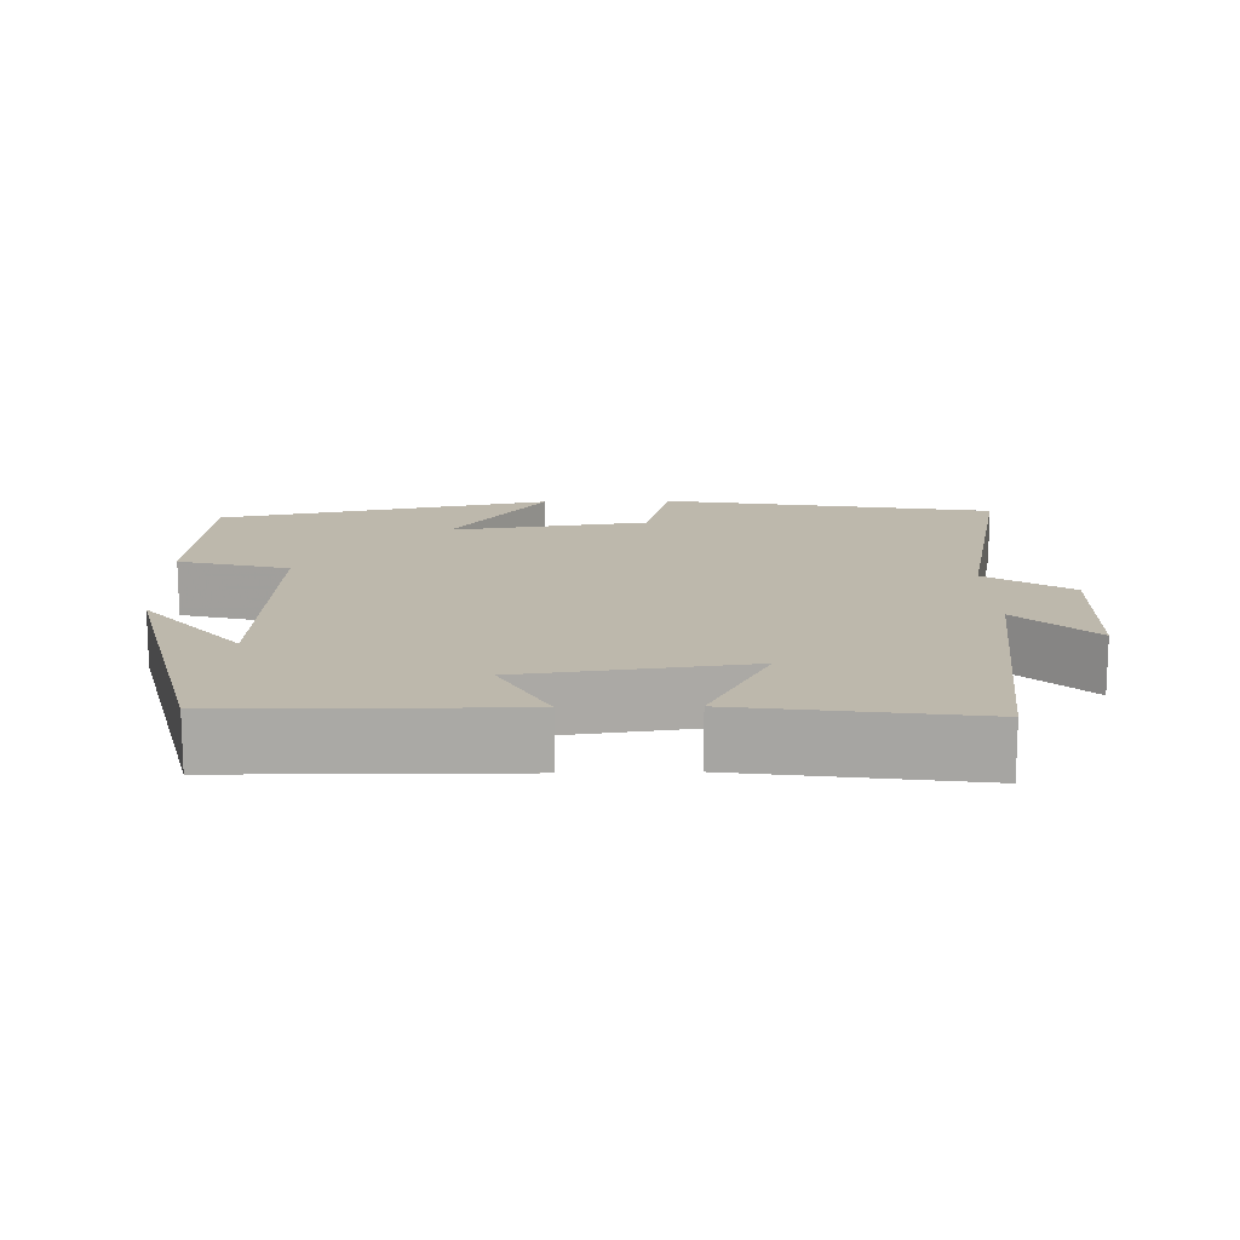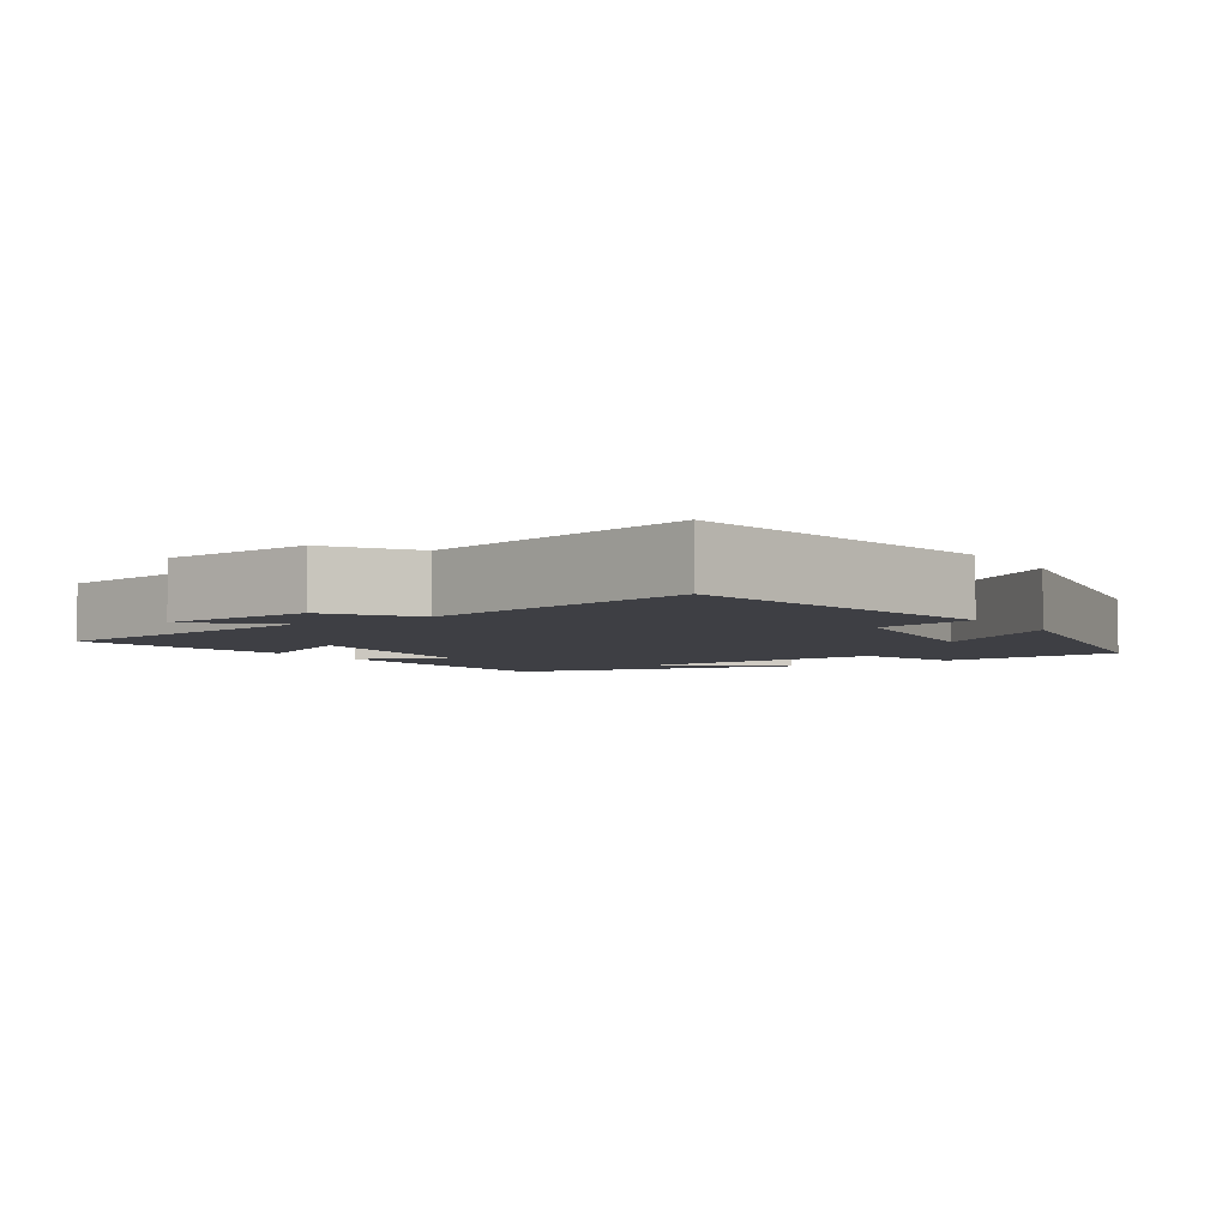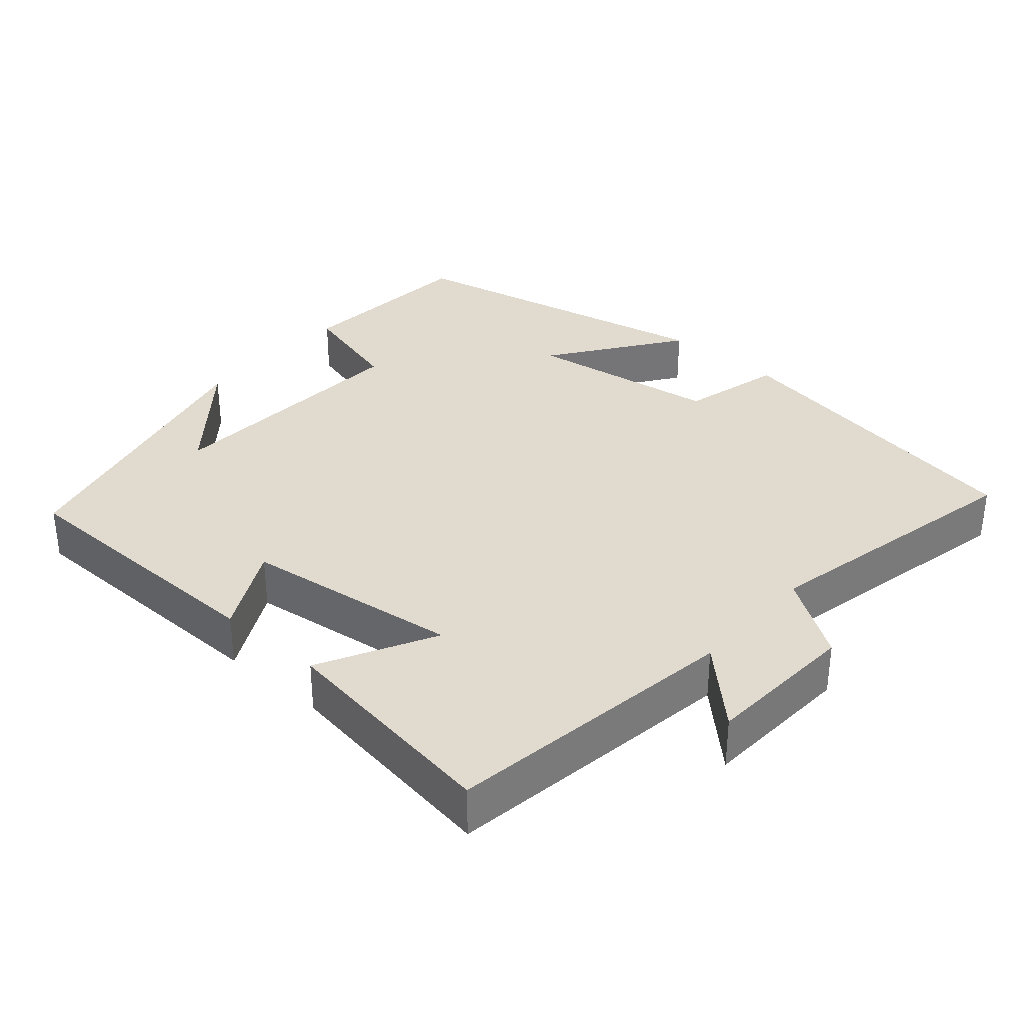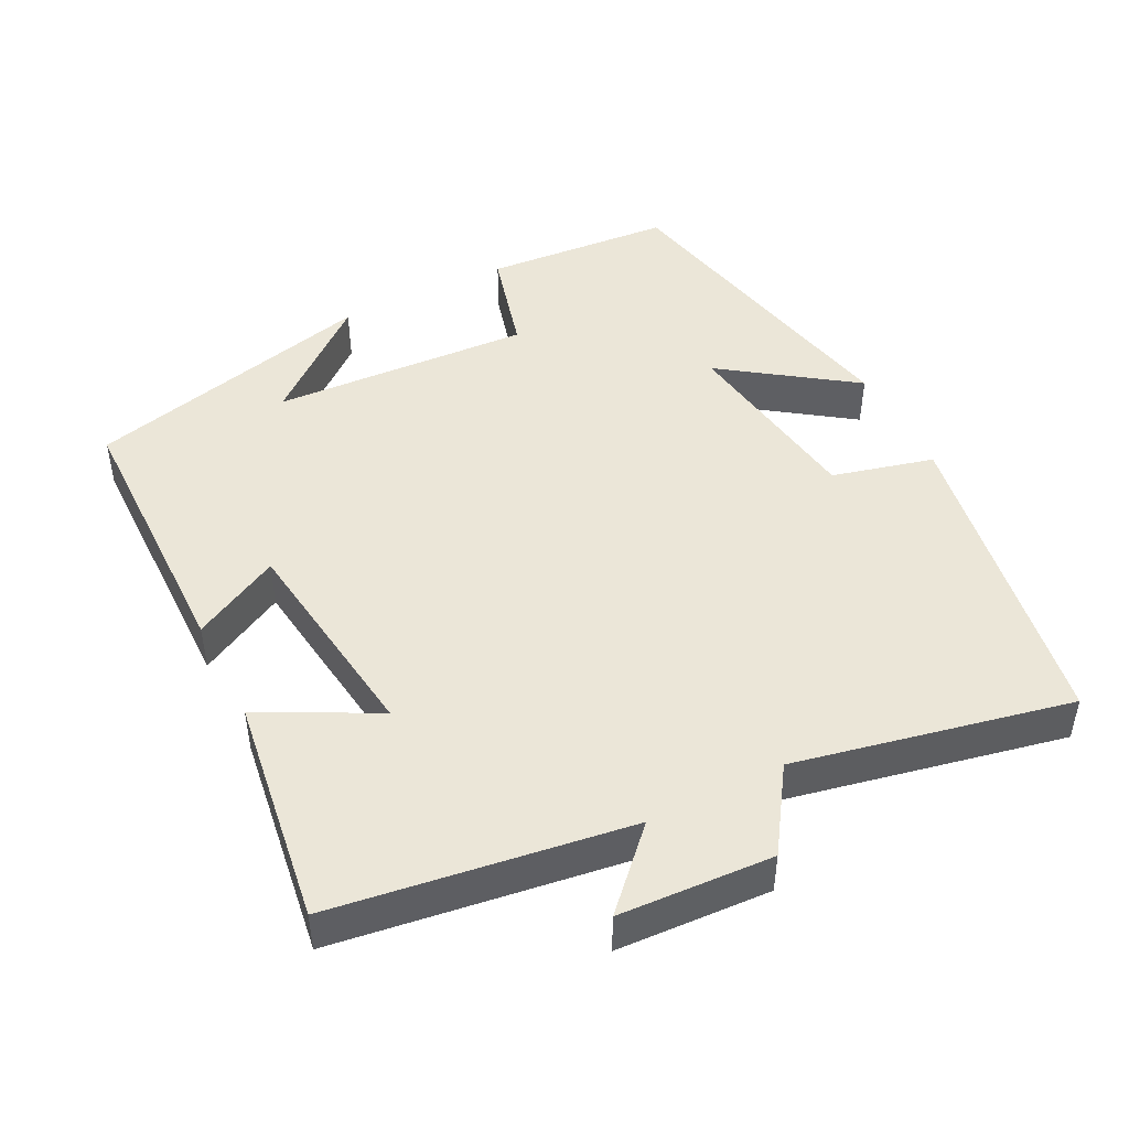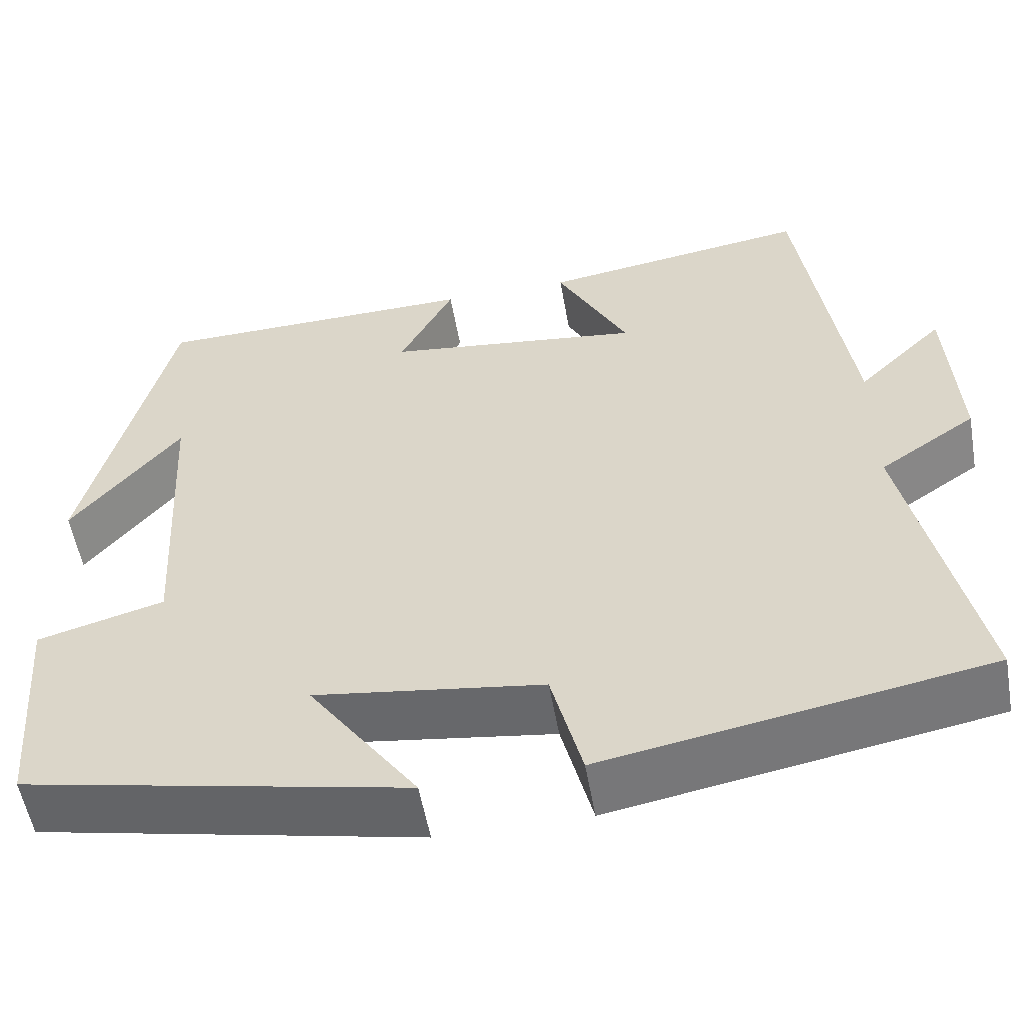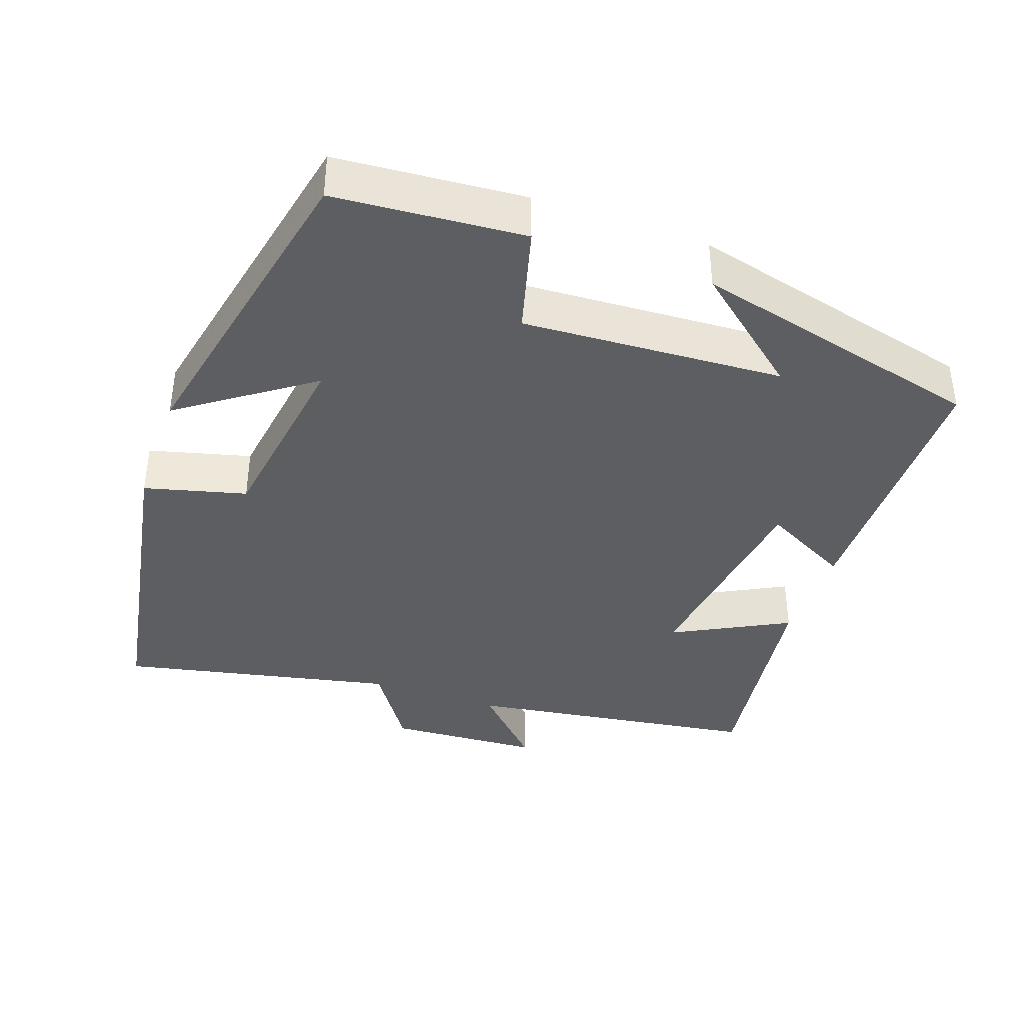
<metadata>
{"format":"obj","ext":"obj","renderer":"f3d","projection":"perspective","resolution":1024,"background":"white","views":[{"elev":14.8,"azim":-1.5,"up":"+Y"},{"elev":-4.5,"azim":124.1,"up":"+Y"},{"elev":33.7,"azim":41.1,"up":"+Y"},{"elev":46.6,"azim":63.0,"up":"+Y"},{"elev":-55.1,"azim":10.0,"up":"+Z"},{"elev":-38.9,"azim":-109.5,"up":"+Y"}]}
</metadata>
<code>
v -0.48 0.07 -0.407
v -0.5 0.07 -0.149
v -0.353 0.07 -0.109
v -0.373 0.07 0.247
v -0.5 0.07 0.093
v -0.401 0.07 0.495
v -0.023 0.07 0.5
v -0.086 0.07 0.38
v 0.212 0.07 0.342
v 0.129 0.07 0.5
v 0.441 0.07 0.545
v 0.5 0.07 0.141
v 0.6 0.07 0.238
v 0.612 0.07 0.028
v 0.5 0.07 -0.047
v 0.58 0.07 -0.423
v 0.138 0.07 -0.5
v 0.102 0.07 -0.361
v -0.162 0.07 -0.323
v -0.036 0.07 -0.5
v -0.48 0 -0.407
v -0.5 0 -0.149
v -0.353 0 -0.109
v -0.373 0 0.247
v -0.5 0 0.093
v -0.401 0 0.495
v -0.023 0 0.5
v -0.086 0 0.38
v 0.212 0 0.342
v 0.129 0 0.5
v 0.441 0 0.545
v 0.5 0 0.141
v 0.6 0 0.238
v 0.612 0 0.028
v 0.5 0 -0.047
v 0.58 0 -0.423
v 0.138 0 -0.5
v 0.102 0 -0.361
v -0.162 0 -0.323
v -0.036 0 -0.5
f 1 2 3
f 20 1 3
f 19 20 3
f 18 19 3 4
f 15 16 17 18
f 15 18 4
f 12 13 14 15
f 11 12 15
f 10 11 15
f 9 10 15
f 8 9 15 4
f 7 8 4
f 6 7 4
f 4 5 6
f 23 22 21
f 23 21 40
f 23 40 39
f 24 23 39 38
f 38 37 36 35
f 24 38 35
f 35 34 33 32
f 35 32 31
f 35 31 30
f 35 30 29
f 24 35 29 28
f 24 28 27
f 24 27 26
f 26 25 24
f 1 21 22 2
f 2 22 23 3
f 3 23 24 4
f 4 24 25 5
f 5 25 26 6
f 6 26 27 7
f 7 27 28 8
f 8 28 29 9
f 9 29 30 10
f 10 30 31 11
f 11 31 32 12
f 12 32 33 13
f 13 33 34 14
f 14 34 35 15
f 15 35 36 16
f 16 36 37 17
f 17 37 38 18
f 18 38 39 19
f 19 39 40 20
f 20 40 21 1

</code>
